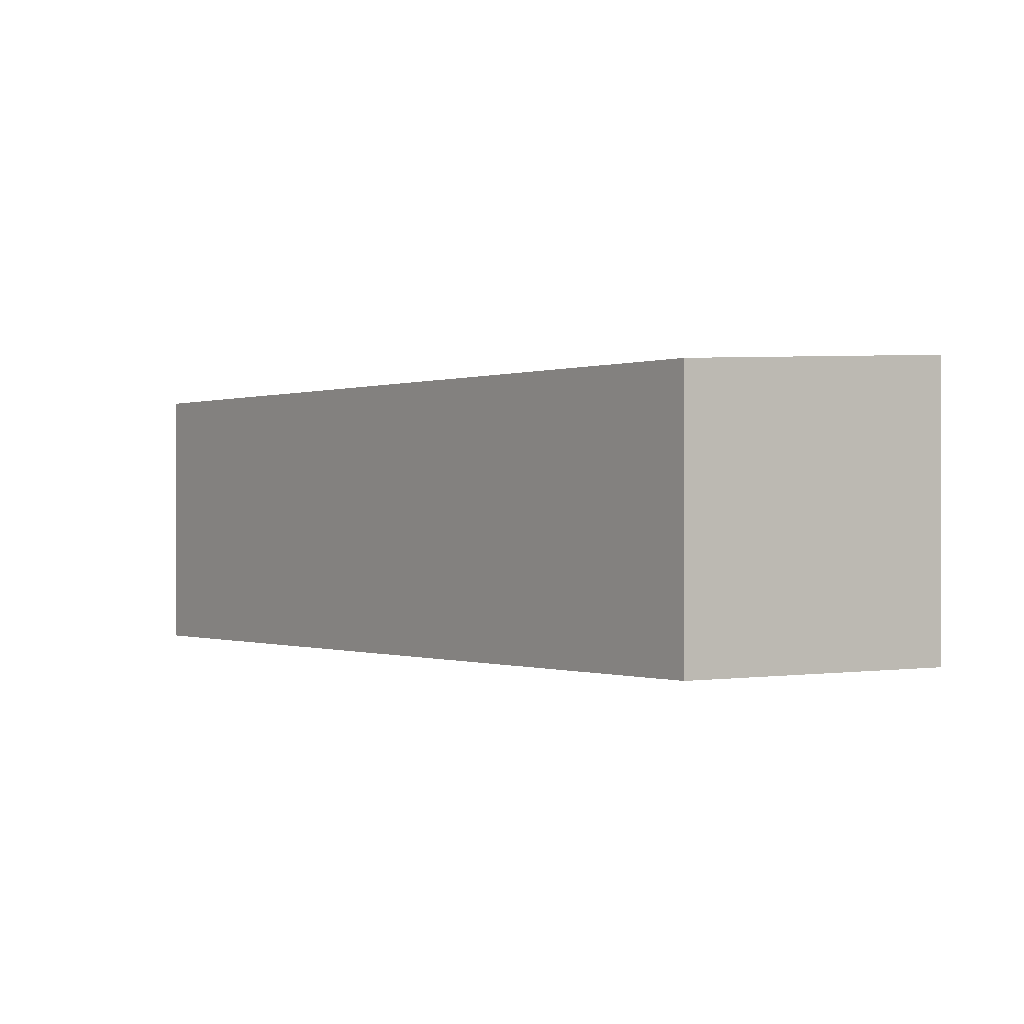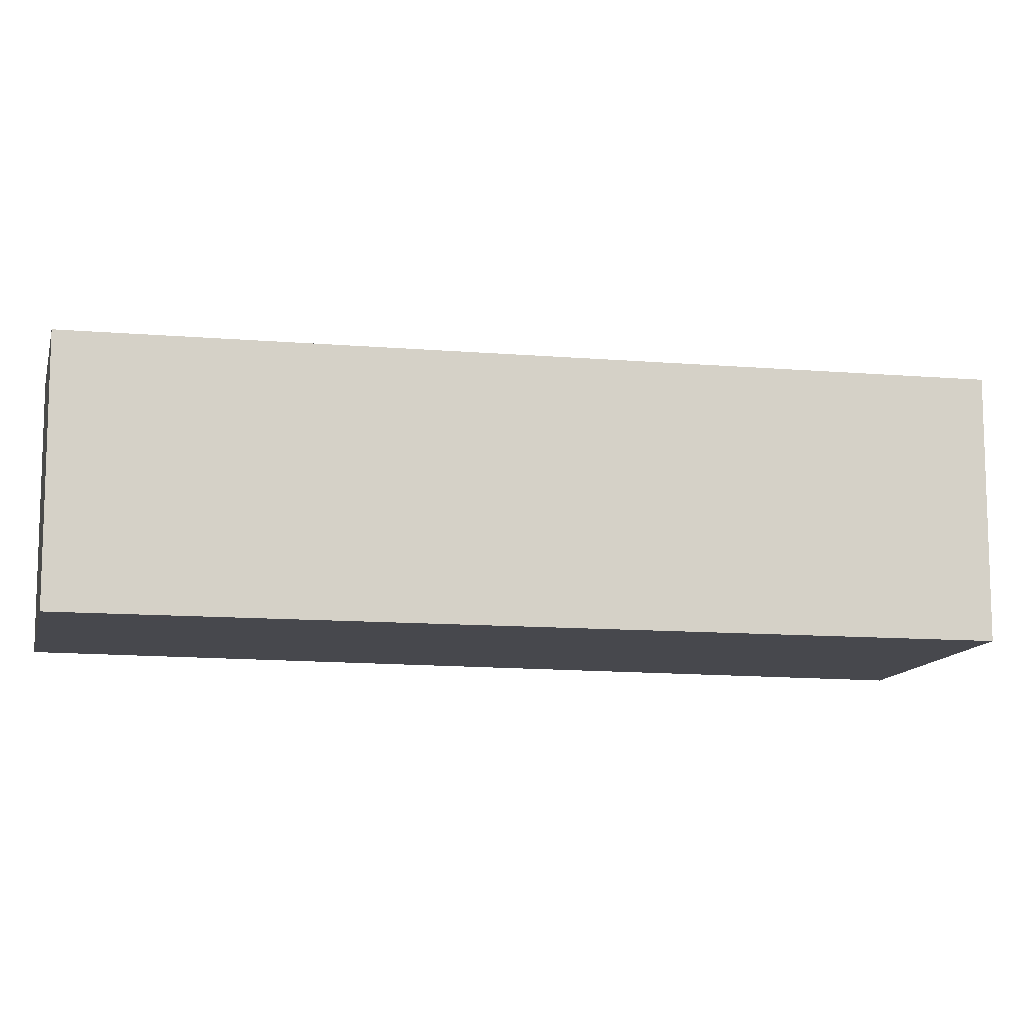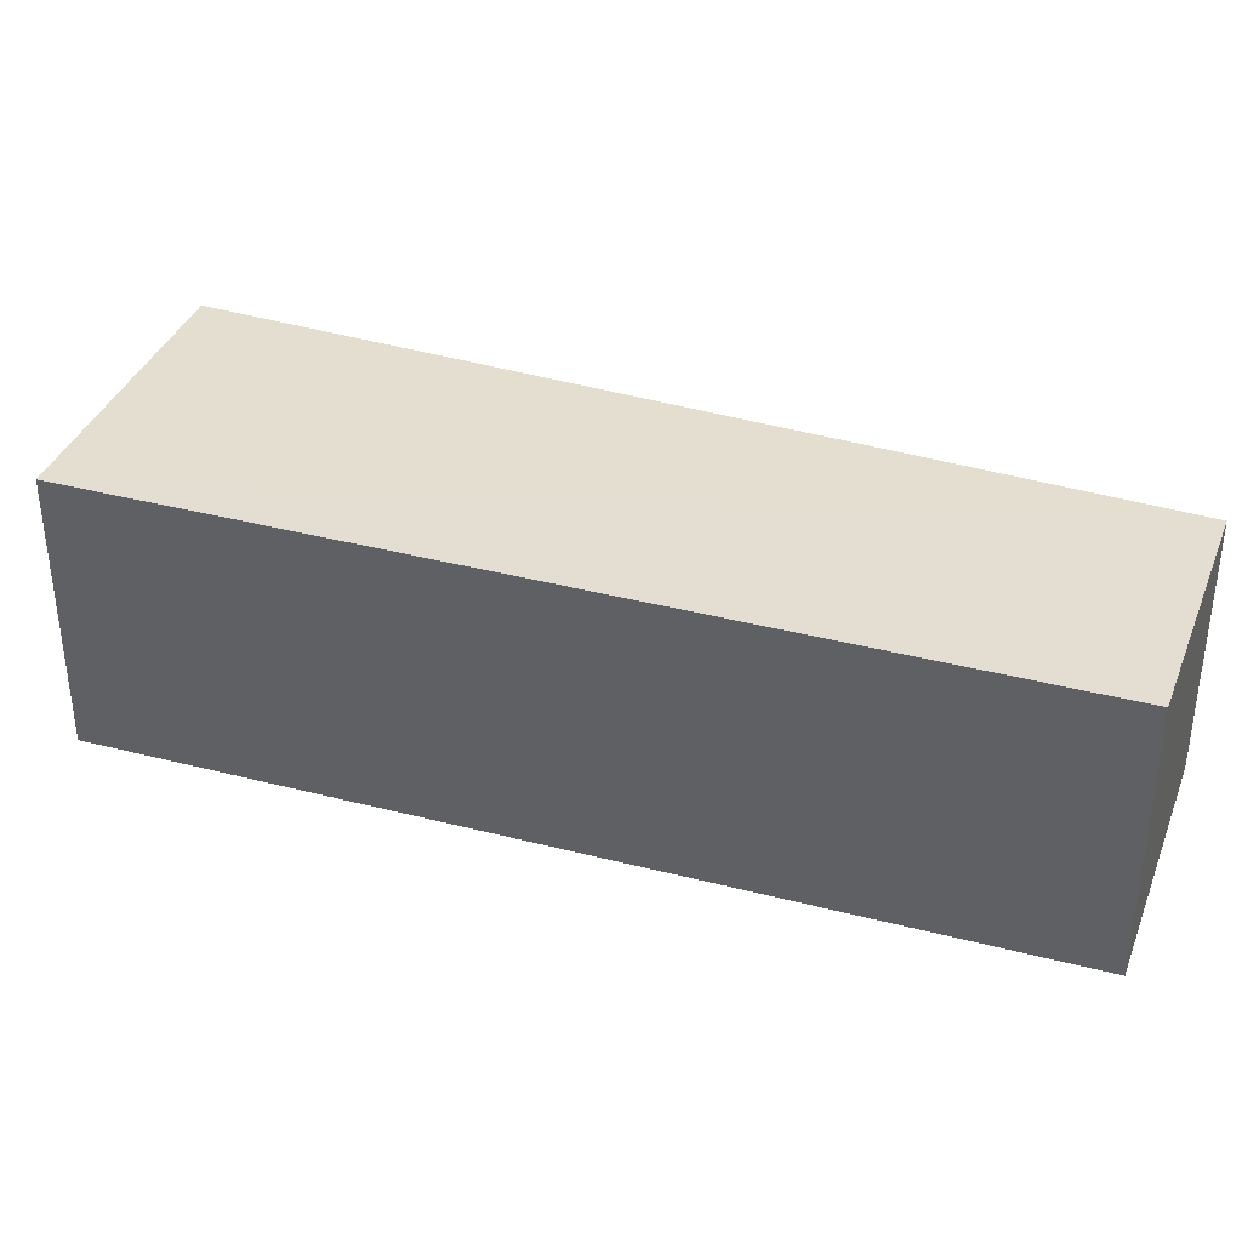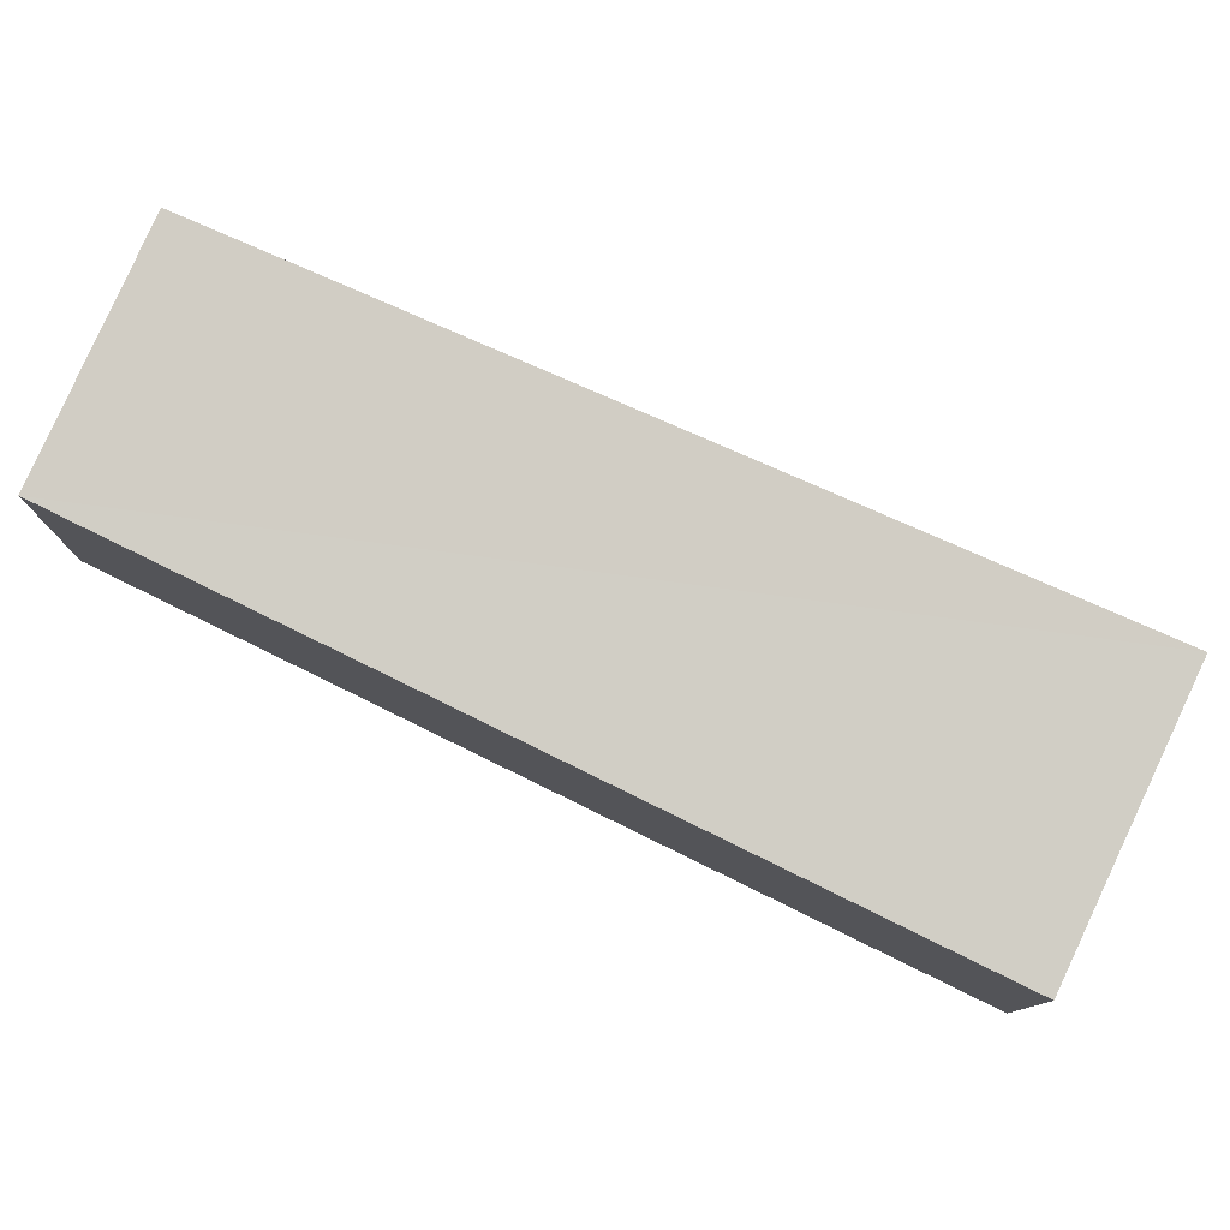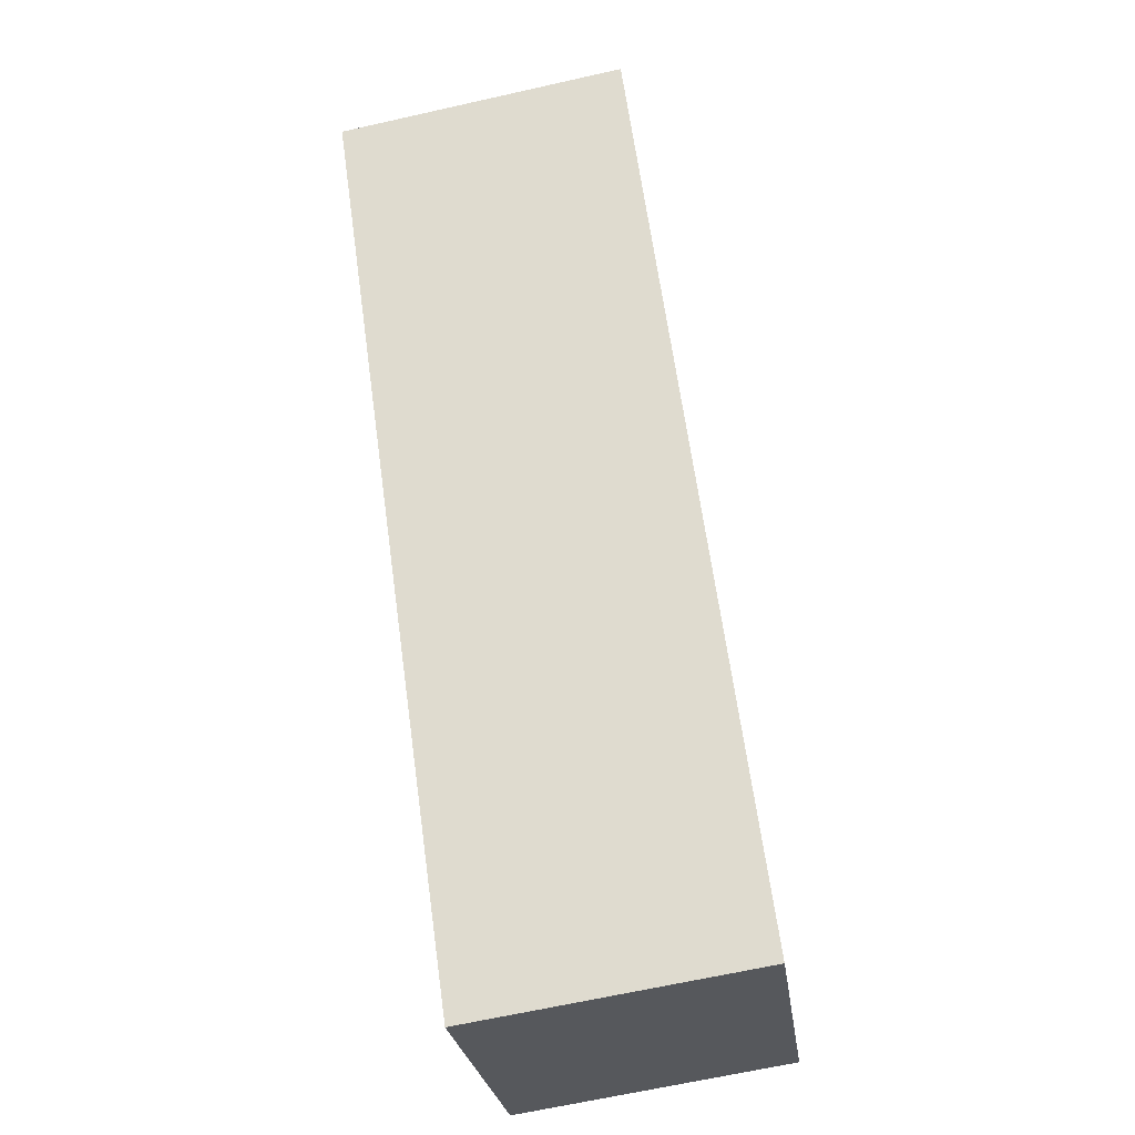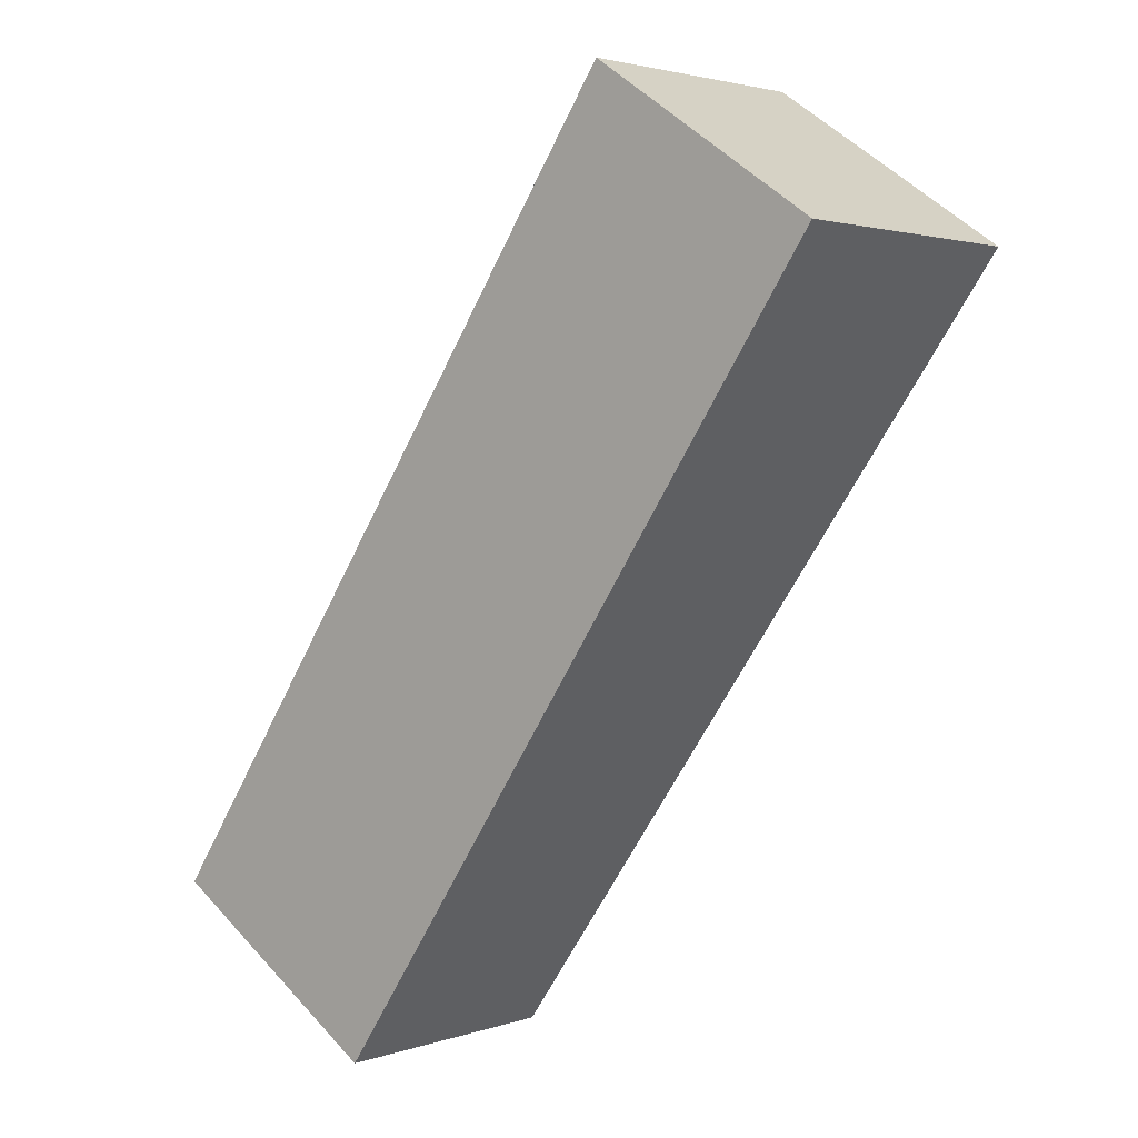
<metadata>
{"format":"obj","ext":"obj","renderer":"f3d","projection":"perspective","resolution":1024,"background":"white","views":[{"elev":-0.2,"azim":-0.8,"up":"+Y"},{"elev":-11.7,"azim":-67.2,"up":"+Y"},{"elev":38.9,"azim":144.6,"up":"+Y"},{"elev":79.7,"azim":-29.7,"up":"+Y"},{"elev":-64.1,"azim":102.9,"up":"+Z"},{"elev":49.7,"azim":-40.0,"up":"+Z"}]}
</metadata>
<code>
v  5.94 -5.353e-16 8.742
v  2.464 1.069e-16 -1.746
v  8.771 -4.125e-16 6.736
v  0 0 0
v  6.514e-05 3.054 -9.681e-05
v  2.464 3.23 -1.746
v  8.771 3.23 6.736
v  5.94 3.054 8.742
g defaultobject
f 1 2 3
f 2 1 4
f 5 2 4
f 2 5 6
f 2 7 3
f 7 2 6
f 3 8 1
f 8 3 7
f 8 4 1
f 4 8 5
f 5 7 6
f 7 5 8

</code>
